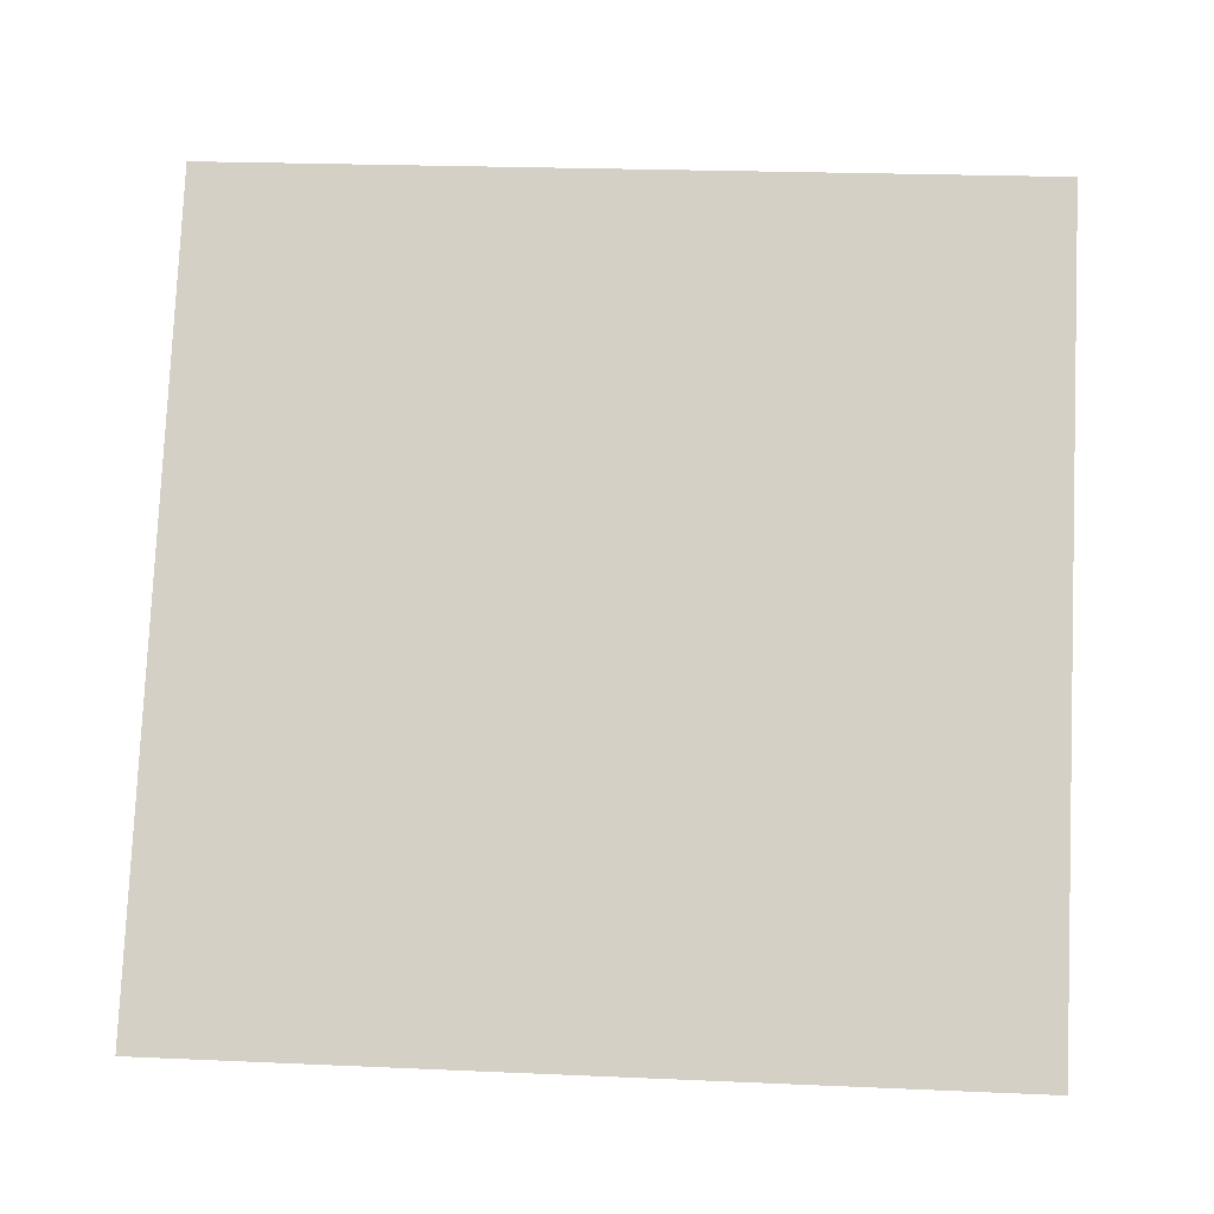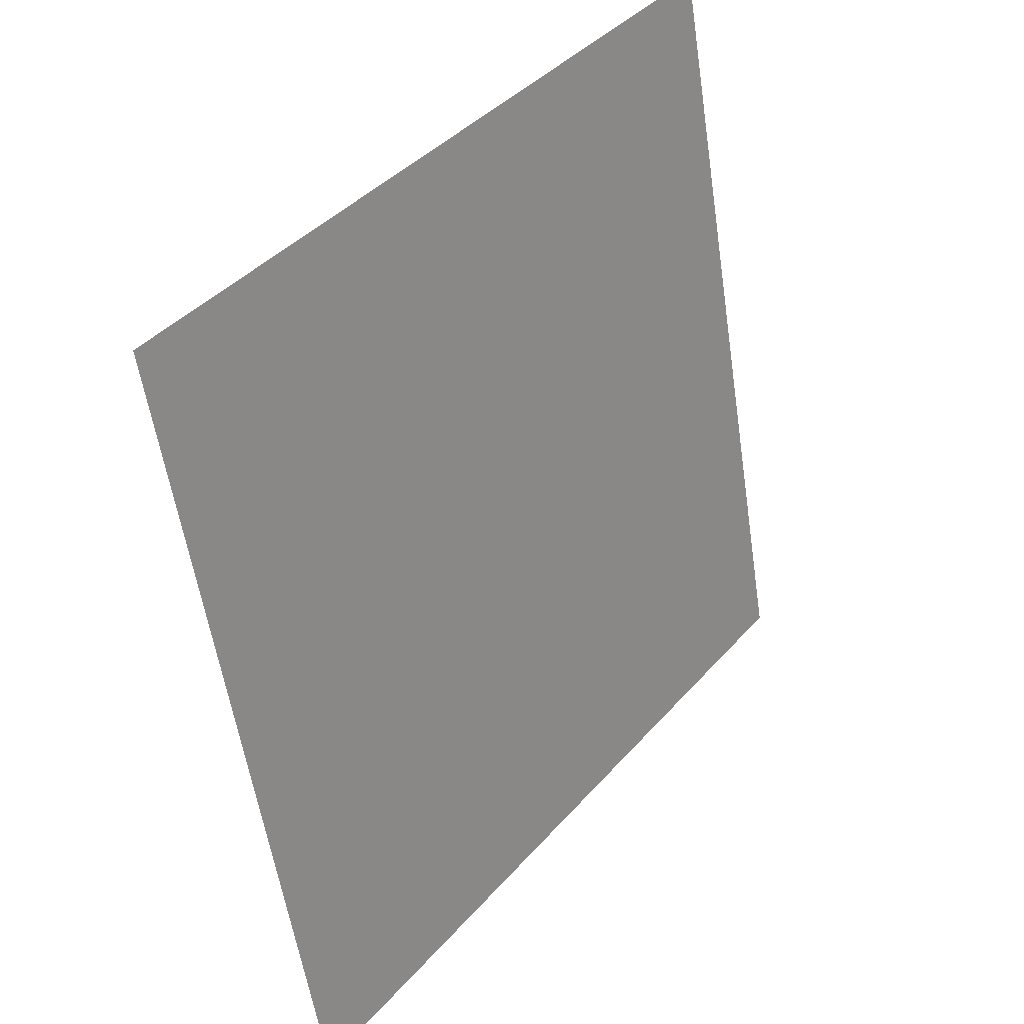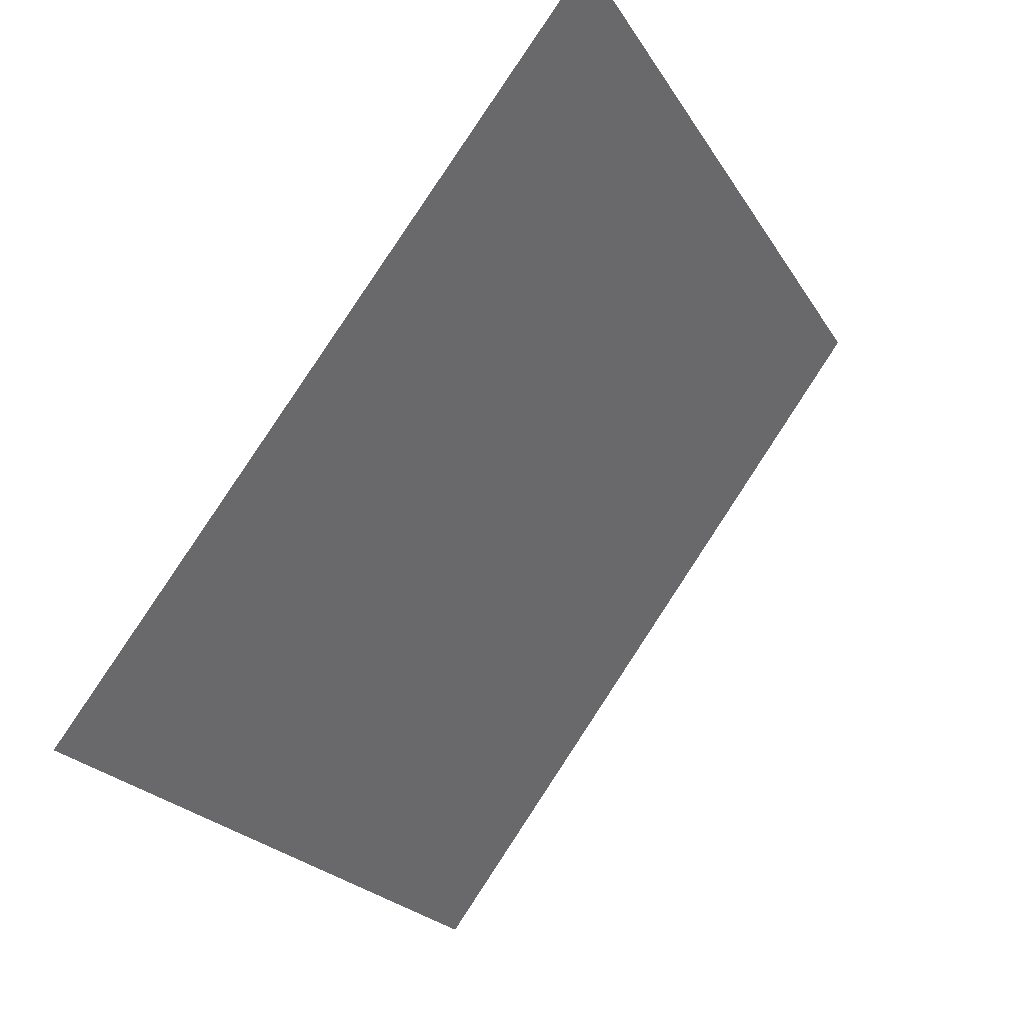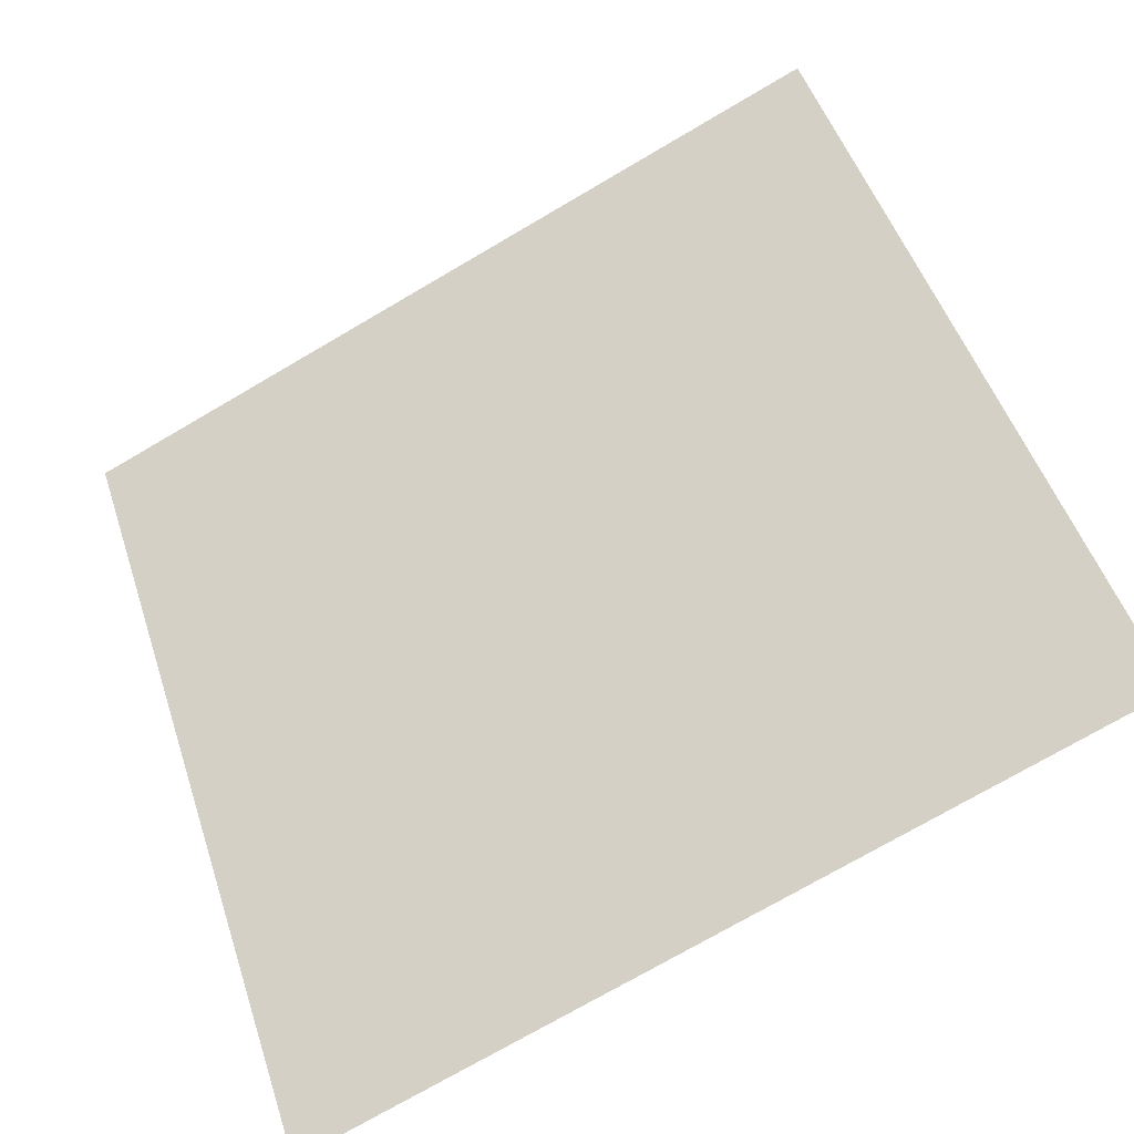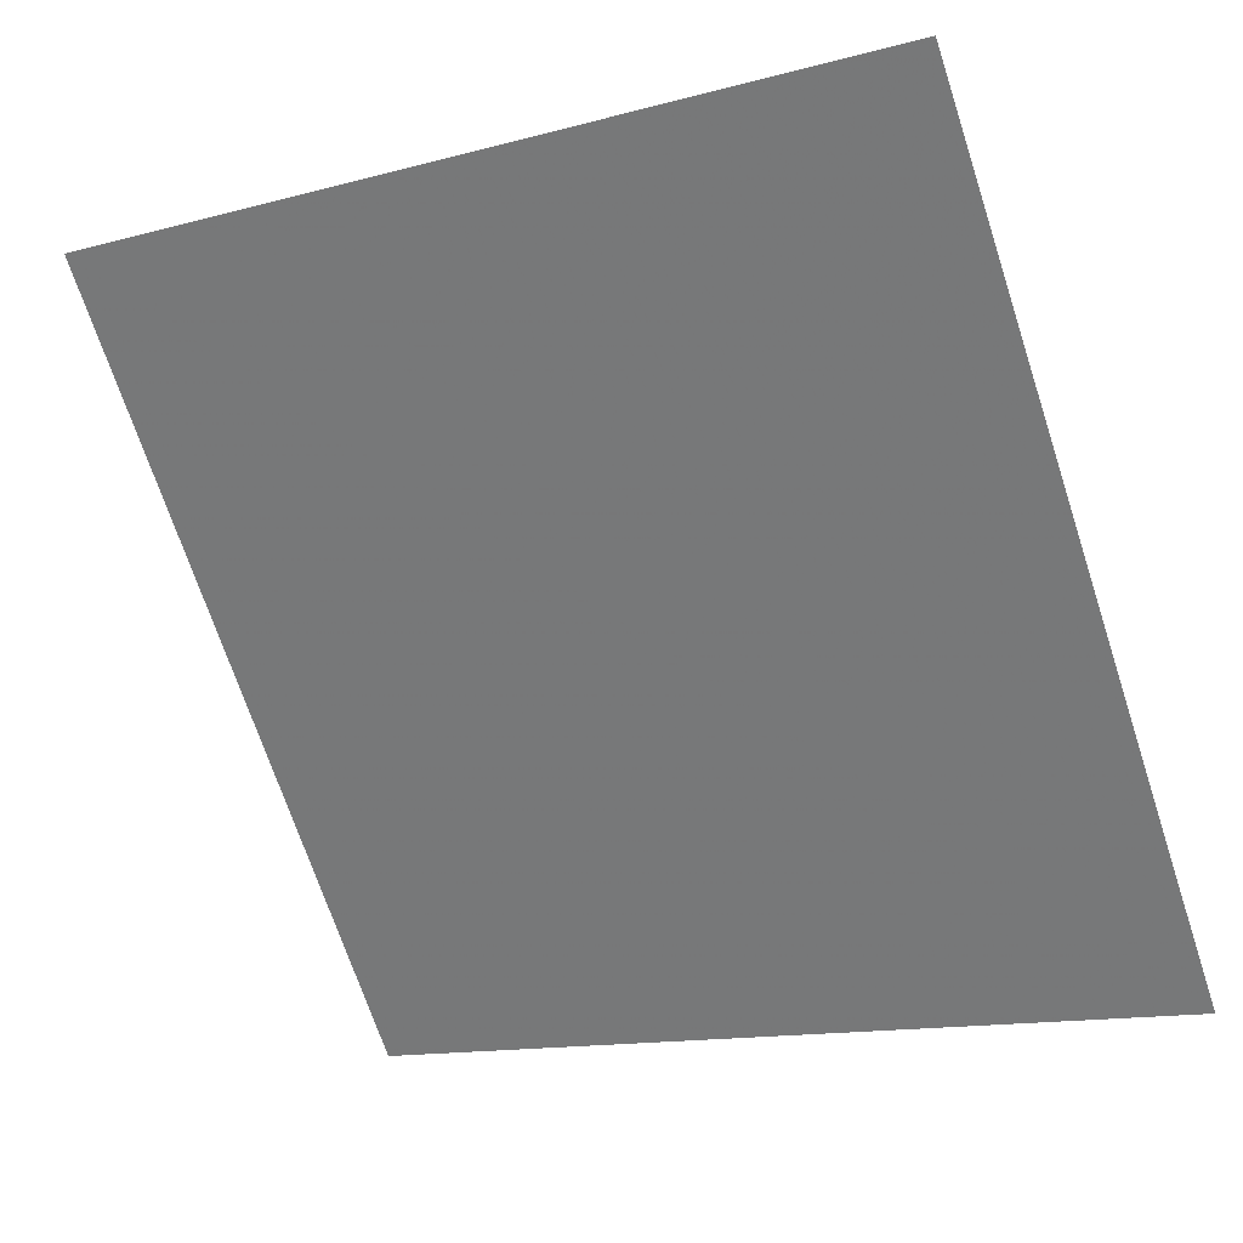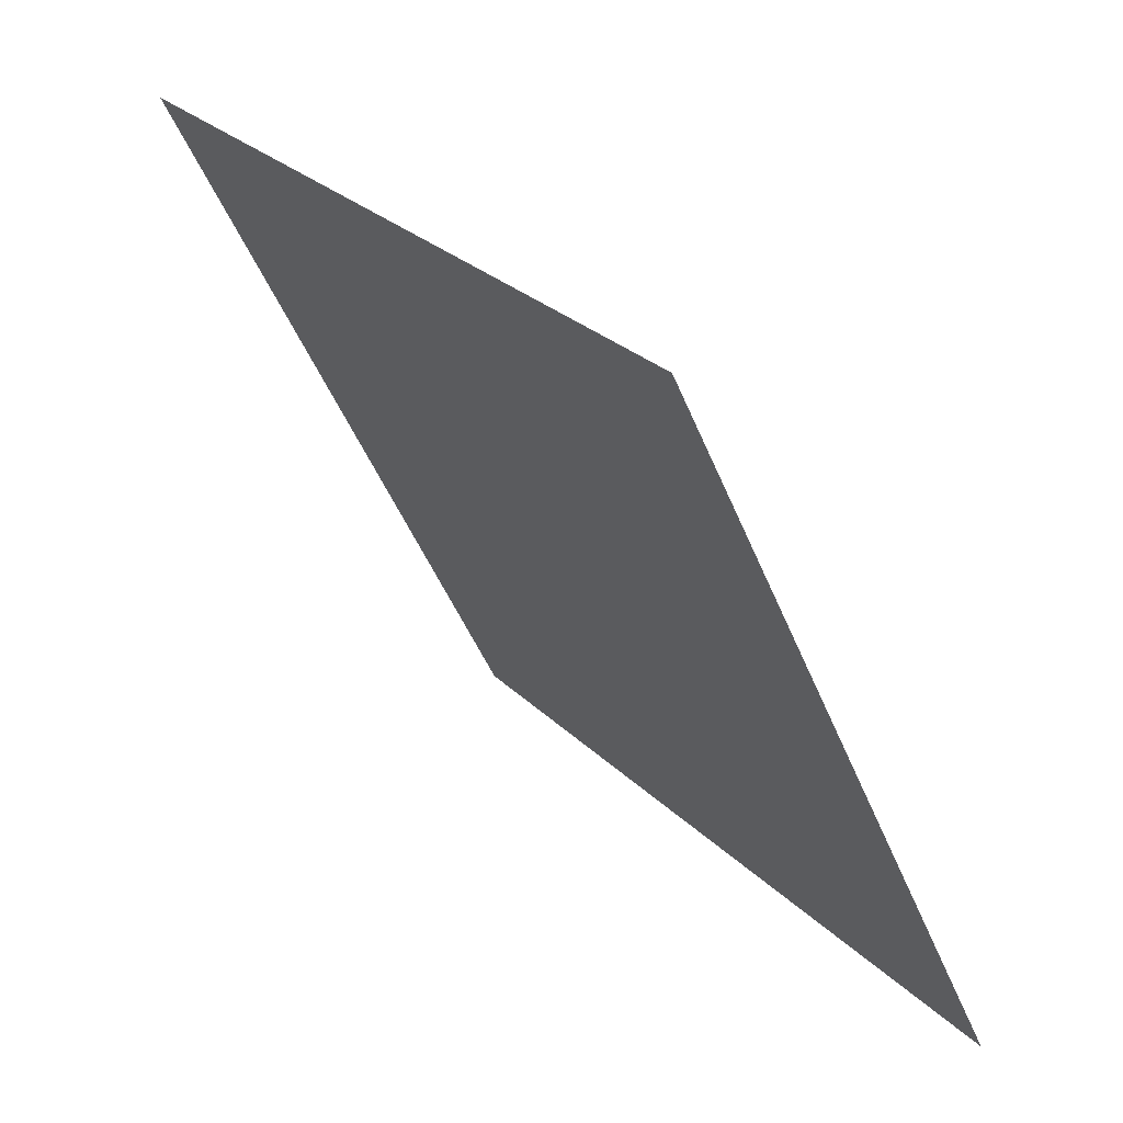
<metadata>
{"format":"obj","ext":"obj","renderer":"f3d","projection":"perspective","resolution":1024,"background":"white","views":[{"elev":42.3,"azim":-175.5,"up":"+Y"},{"elev":-57.2,"azim":97.1,"up":"+Z"},{"elev":-22.4,"azim":111.6,"up":"+Z"},{"elev":-73.4,"azim":-151.1,"up":"+Z"},{"elev":-12.6,"azim":-150.3,"up":"+Z"},{"elev":-47.7,"azim":-69.8,"up":"+Z"}]}
</metadata>
<code>
v 0.2696 0.579 0.2366
v 0.263 0.5791 0.2366
v 0.2631 0.5831 0.2419
v 0.2697 0.5829 0.2418
f 4 3 2 1

</code>
